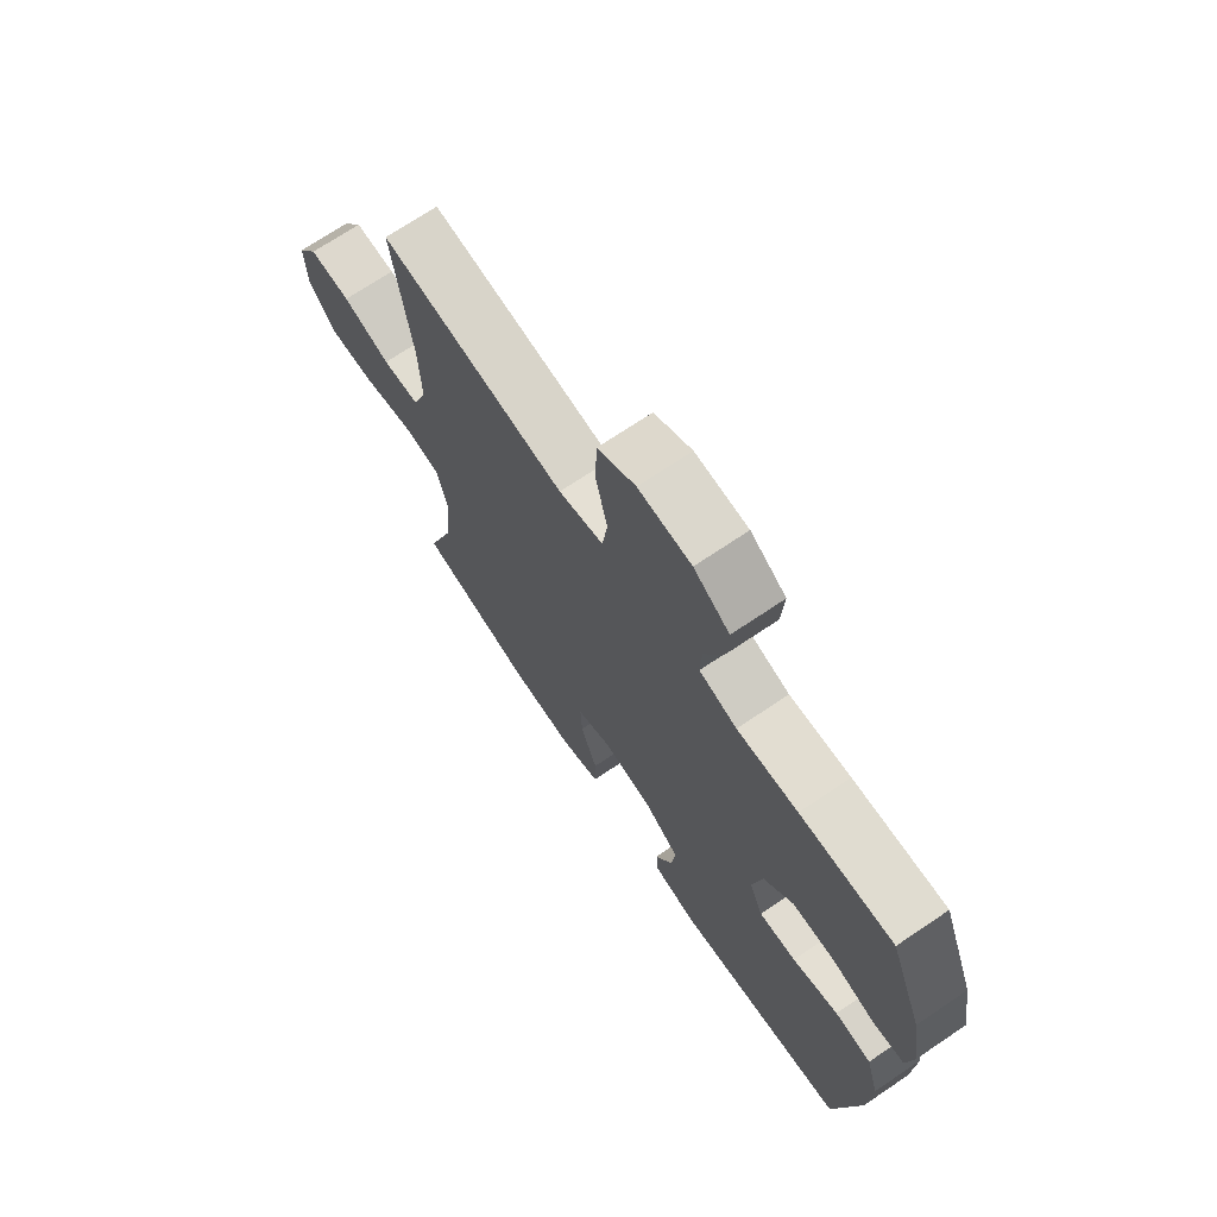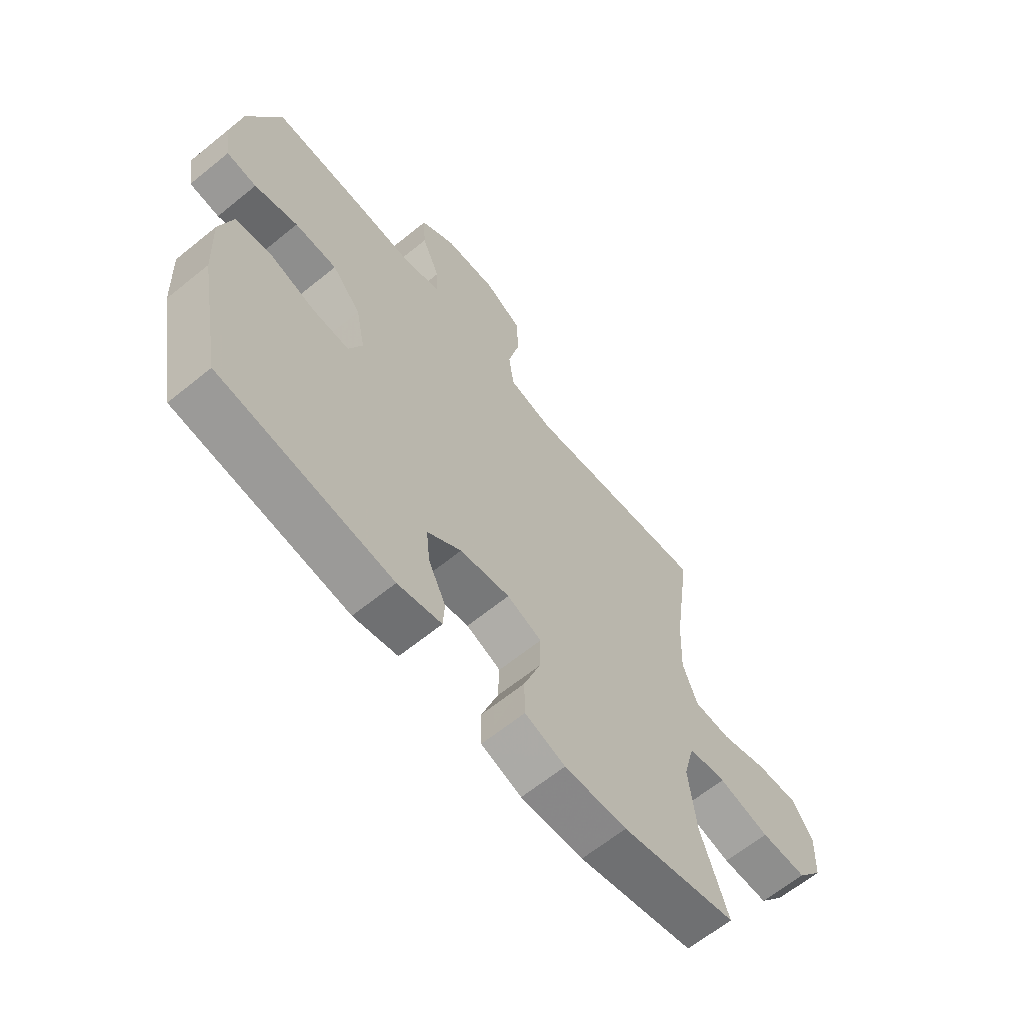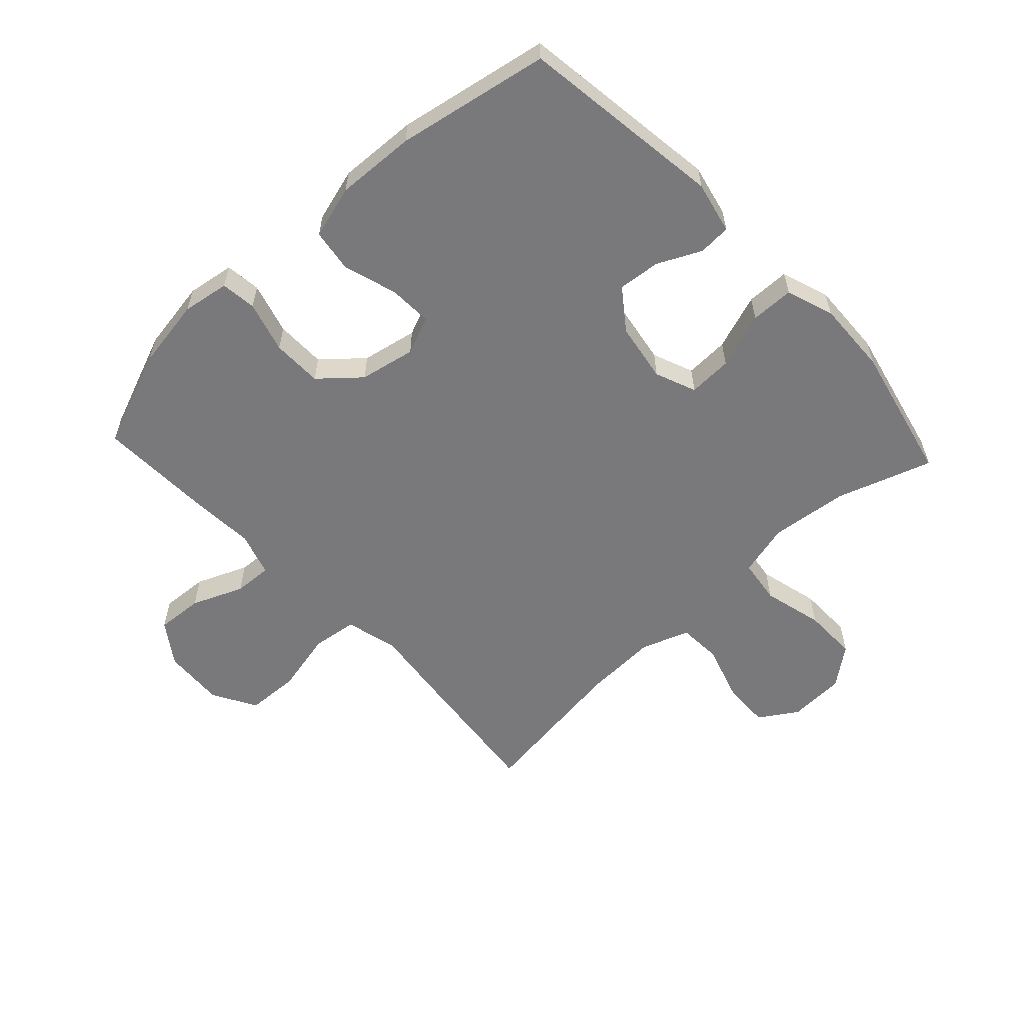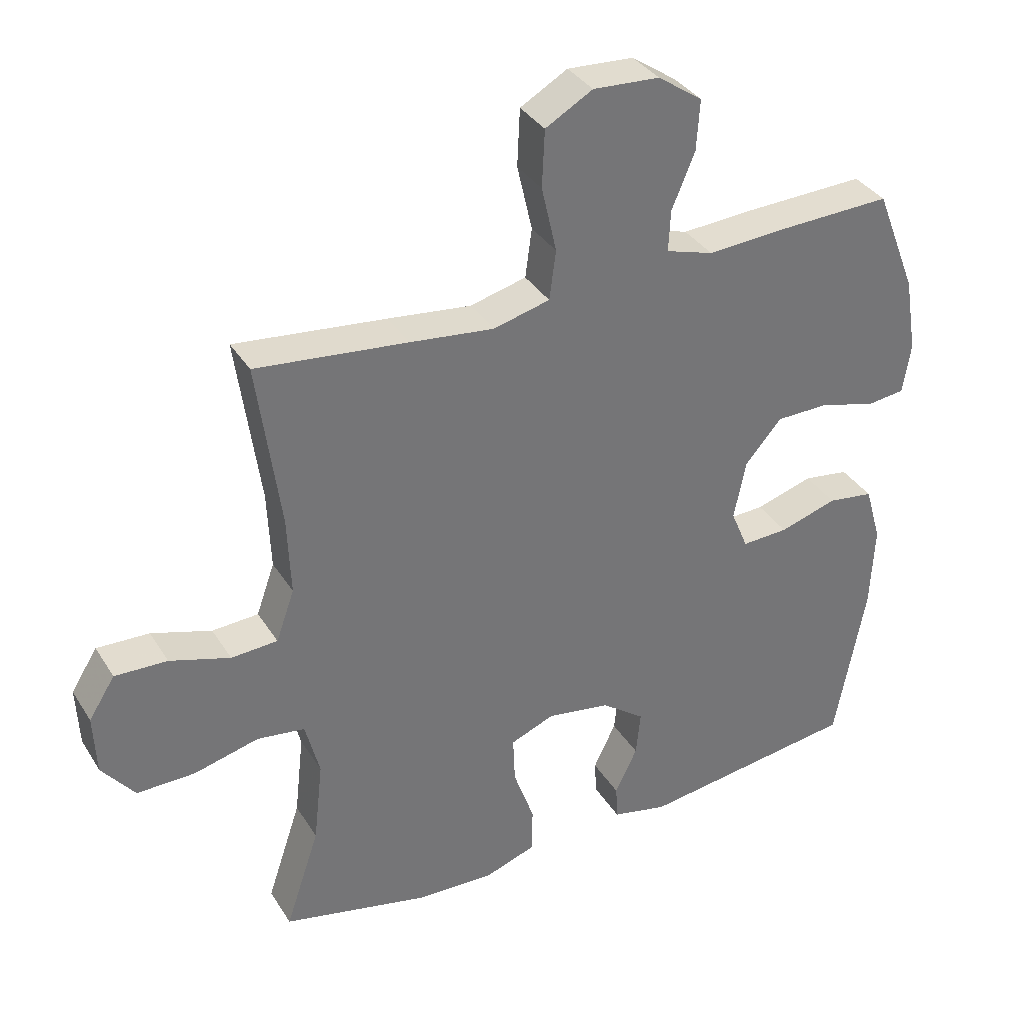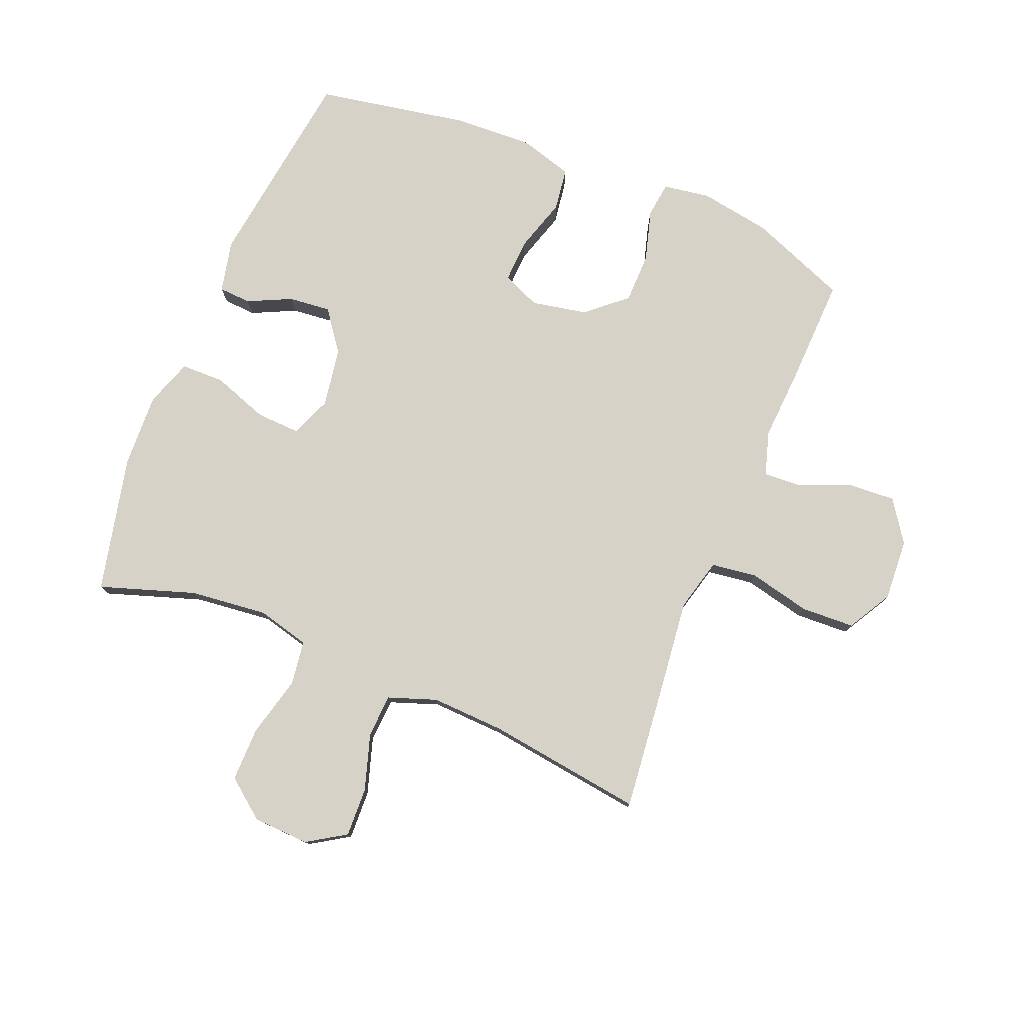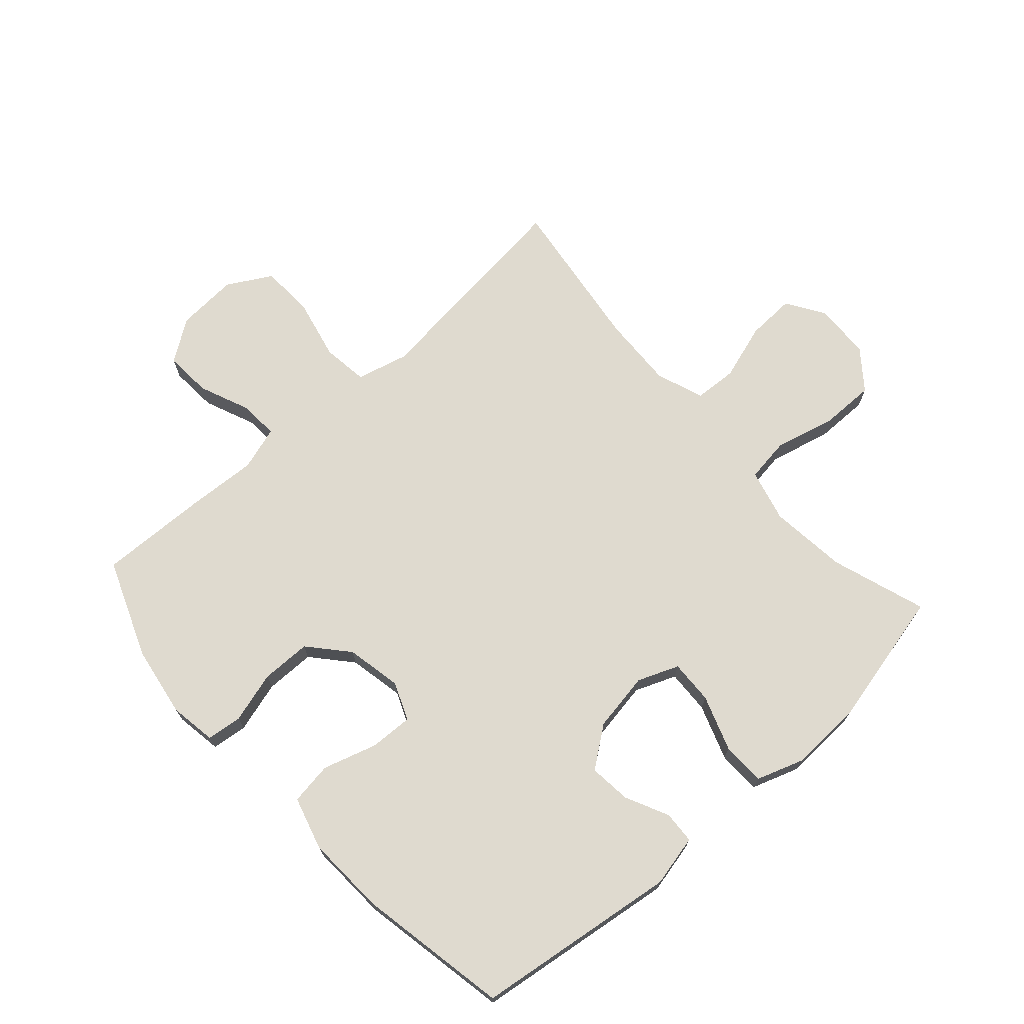
<metadata>
{"format":"obj","ext":"obj","renderer":"f3d","projection":"perspective","resolution":1024,"background":"white","views":[{"elev":70.7,"azim":56.0,"up":"+Z"},{"elev":-64.3,"azim":129.3,"up":"+Z"},{"elev":-57.9,"azim":133.0,"up":"+Y"},{"elev":35.3,"azim":-27.9,"up":"+Z"},{"elev":78.0,"azim":-67.7,"up":"+Y"},{"elev":70.9,"azim":138.1,"up":"+Y"}]}
</metadata>
<code>
v -0.5 0.07 0.5
v -0.269 0.07 0.475
v -0.141 0.07 0.46
v -0.055 0.07 0.482
v -0.045 0.07 0.557
v -0.068 0.07 0.658
v -0.064 0.07 0.745
v 0.008 0.07 0.786
v 0.109 0.07 0.78
v 0.177 0.07 0.733
v 0.172 0.07 0.656
v 0.137 0.07 0.572
v 0.134 0.07 0.509
v 0.206 0.07 0.487
v 0.322 0.07 0.494
v 0.5 0.07 0.5
v 0.563 0.07 0.34
v 0.582 0.07 0.224
v 0.57 0.07 0.147
v 0.512 0.07 0.14
v 0.428 0.07 0.164
v 0.346 0.07 0.163
v 0.29 0.07 0.099
v 0.272 0.07 0.008
v 0.298 0.07 -0.054
v 0.369 0.07 -0.051
v 0.457 0.07 -0.024
v 0.527 0.07 -0.034
v 0.552 0.07 -0.121
v 0.546 0.07 -0.251
v 0.5 0.07 -0.5
v 0.166 0.07 -0.545
v 0.081 0.07 -0.526
v 0.078 0.07 -0.473
v 0.112 0.07 -0.402
v 0.119 0.07 -0.333
v 0.053 0.07 -0.284
v -0.044 0.07 -0.268
v -0.111 0.07 -0.295
v -0.108 0.07 -0.367
v -0.076 0.07 -0.458
v -0.077 0.07 -0.529
v -0.155 0.07 -0.556
v -0.276 0.07 -0.551
v -0.5 0.07 -0.5
v -0.448 0.07 -0.344
v -0.434 0.07 -0.217
v -0.456 0.07 -0.131
v -0.529 0.07 -0.121
v -0.628 0.07 -0.146
v -0.717 0.07 -0.147
v -0.767 0.07 -0.083
v -0.771 0.07 0.009
v -0.731 0.07 0.072
v -0.651 0.07 0.069
v -0.559 0.07 0.04
v -0.488 0.07 0.044
v -0.46 0.07 0.123
v -0.465 0.07 0.243
v -0.5 0 0.5
v -0.269 0 0.475
v -0.141 0 0.46
v -0.055 0 0.482
v -0.045 0 0.557
v -0.068 0 0.658
v -0.064 0 0.745
v 0.008 0 0.786
v 0.109 0 0.78
v 0.177 0 0.733
v 0.172 0 0.656
v 0.137 0 0.572
v 0.134 0 0.509
v 0.206 0 0.487
v 0.322 0 0.494
v 0.5 0 0.5
v 0.563 0 0.34
v 0.582 0 0.224
v 0.57 0 0.147
v 0.512 0 0.14
v 0.428 0 0.164
v 0.346 0 0.163
v 0.29 0 0.099
v 0.272 0 0.008
v 0.298 0 -0.054
v 0.369 0 -0.051
v 0.457 0 -0.024
v 0.527 0 -0.034
v 0.552 0 -0.121
v 0.546 0 -0.251
v 0.5 0 -0.5
v 0.166 0 -0.545
v 0.081 0 -0.526
v 0.078 0 -0.473
v 0.112 0 -0.402
v 0.119 0 -0.333
v 0.053 0 -0.284
v -0.044 0 -0.268
v -0.111 0 -0.295
v -0.108 0 -0.367
v -0.076 0 -0.458
v -0.077 0 -0.529
v -0.155 0 -0.556
v -0.276 0 -0.551
v -0.5 0 -0.5
v -0.448 0 -0.344
v -0.434 0 -0.217
v -0.456 0 -0.131
v -0.529 0 -0.121
v -0.628 0 -0.146
v -0.717 0 -0.147
v -0.767 0 -0.083
v -0.771 0 0.009
v -0.731 0 0.072
v -0.651 0 0.069
v -0.559 0 0.04
v -0.488 0 0.044
v -0.46 0 0.123
v -0.465 0 0.243
f 54 55 56
f 53 54 56
f 52 53 56
f 51 52 56
f 50 51 56
f 49 50 56
f 48 49 56 57
f 47 48 57 58
f 44 45 46
f 43 44 46
f 42 43 46
f 41 42 46
f 40 41 46
f 39 40 46 47
f 47 58 59
f 39 47 59
f 38 39 59
f 33 34 35
f 32 33 35
f 31 32 35
f 30 31 35
f 29 30 35
f 28 29 35
f 27 28 35
f 26 27 35
f 25 26 35 36
f 24 25 36 37
f 19 20 21
f 18 19 21
f 17 18 21
f 16 17 21
f 15 16 21
f 14 15 21
f 13 14 21 22
f 10 11 12
f 9 10 12
f 8 9 12
f 7 8 12
f 6 7 12
f 5 6 12
f 4 5 12 13
f 13 22 23
f 4 13 23
f 3 4 23
f 37 38 59
f 24 37 59
f 23 24 59
f 3 23 59
f 2 3 59
f 1 2 59
f 115 114 113
f 115 113 112
f 115 112 111
f 115 111 110
f 115 110 109
f 115 109 108
f 116 115 108 107
f 117 116 107 106
f 105 104 103
f 105 103 102
f 105 102 101
f 105 101 100
f 105 100 99
f 106 105 99 98
f 118 117 106
f 118 106 98
f 118 98 97
f 94 93 92
f 94 92 91
f 94 91 90
f 94 90 89
f 94 89 88
f 94 88 87
f 94 87 86
f 94 86 85
f 95 94 85 84
f 96 95 84 83
f 80 79 78
f 80 78 77
f 80 77 76
f 80 76 75
f 80 75 74
f 80 74 73
f 81 80 73 72
f 71 70 69
f 71 69 68
f 71 68 67
f 71 67 66
f 71 66 65
f 71 65 64
f 72 71 64 63
f 82 81 72
f 82 72 63
f 82 63 62
f 118 97 96
f 118 96 83
f 118 83 82
f 118 82 62
f 118 62 61
f 118 61 60
f 1 60 61 2
f 2 61 62 3
f 3 62 63 4
f 4 63 64 5
f 5 64 65 6
f 6 65 66 7
f 7 66 67 8
f 8 67 68 9
f 9 68 69 10
f 10 69 70 11
f 11 70 71 12
f 12 71 72 13
f 13 72 73 14
f 14 73 74 15
f 15 74 75 16
f 16 75 76 17
f 17 76 77 18
f 18 77 78 19
f 19 78 79 20
f 20 79 80 21
f 21 80 81 22
f 22 81 82 23
f 23 82 83 24
f 24 83 84 25
f 25 84 85 26
f 26 85 86 27
f 27 86 87 28
f 28 87 88 29
f 29 88 89 30
f 30 89 90 31
f 31 90 91 32
f 32 91 92 33
f 33 92 93 34
f 34 93 94 35
f 35 94 95 36
f 36 95 96 37
f 37 96 97 38
f 38 97 98 39
f 39 98 99 40
f 40 99 100 41
f 41 100 101 42
f 42 101 102 43
f 43 102 103 44
f 44 103 104 45
f 45 104 105 46
f 46 105 106 47
f 47 106 107 48
f 48 107 108 49
f 49 108 109 50
f 50 109 110 51
f 51 110 111 52
f 52 111 112 53
f 53 112 113 54
f 54 113 114 55
f 55 114 115 56
f 56 115 116 57
f 57 116 117 58
f 58 117 118 59
f 59 118 60 1

</code>
